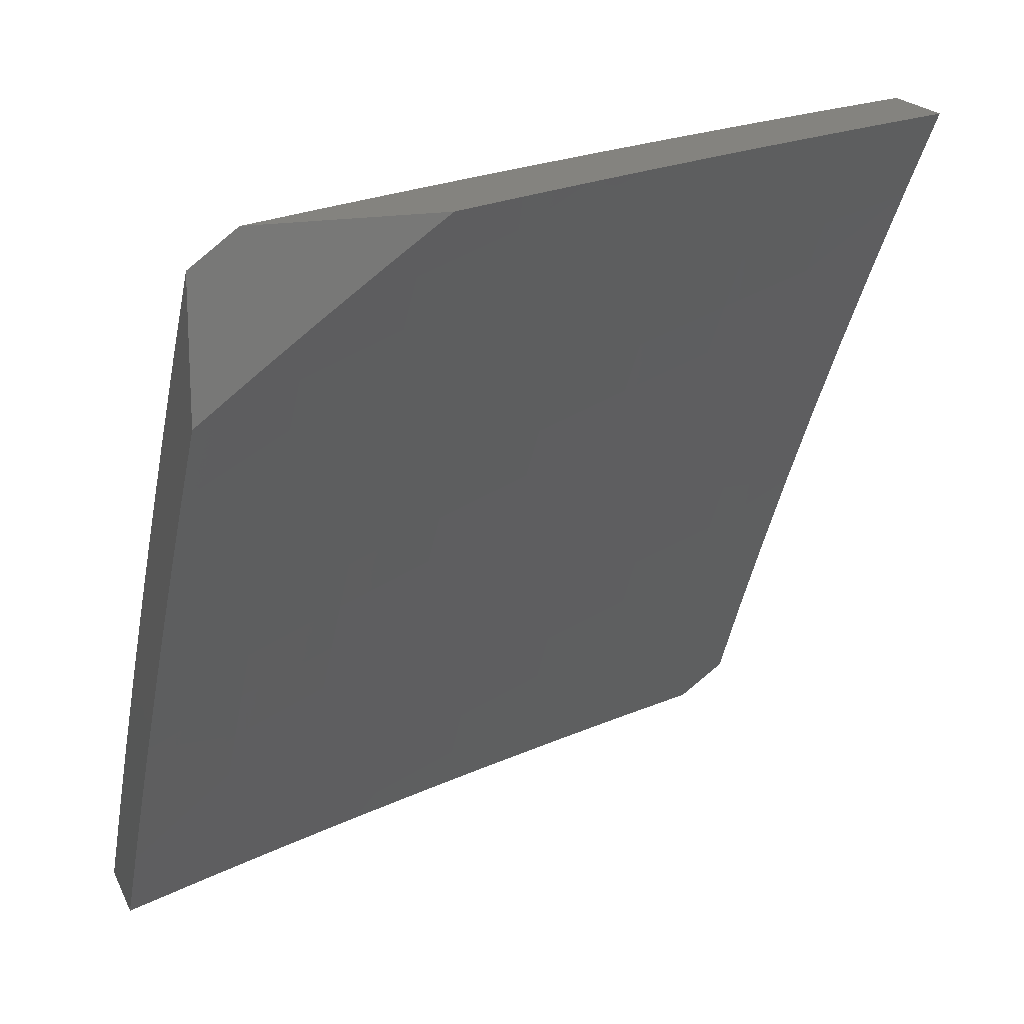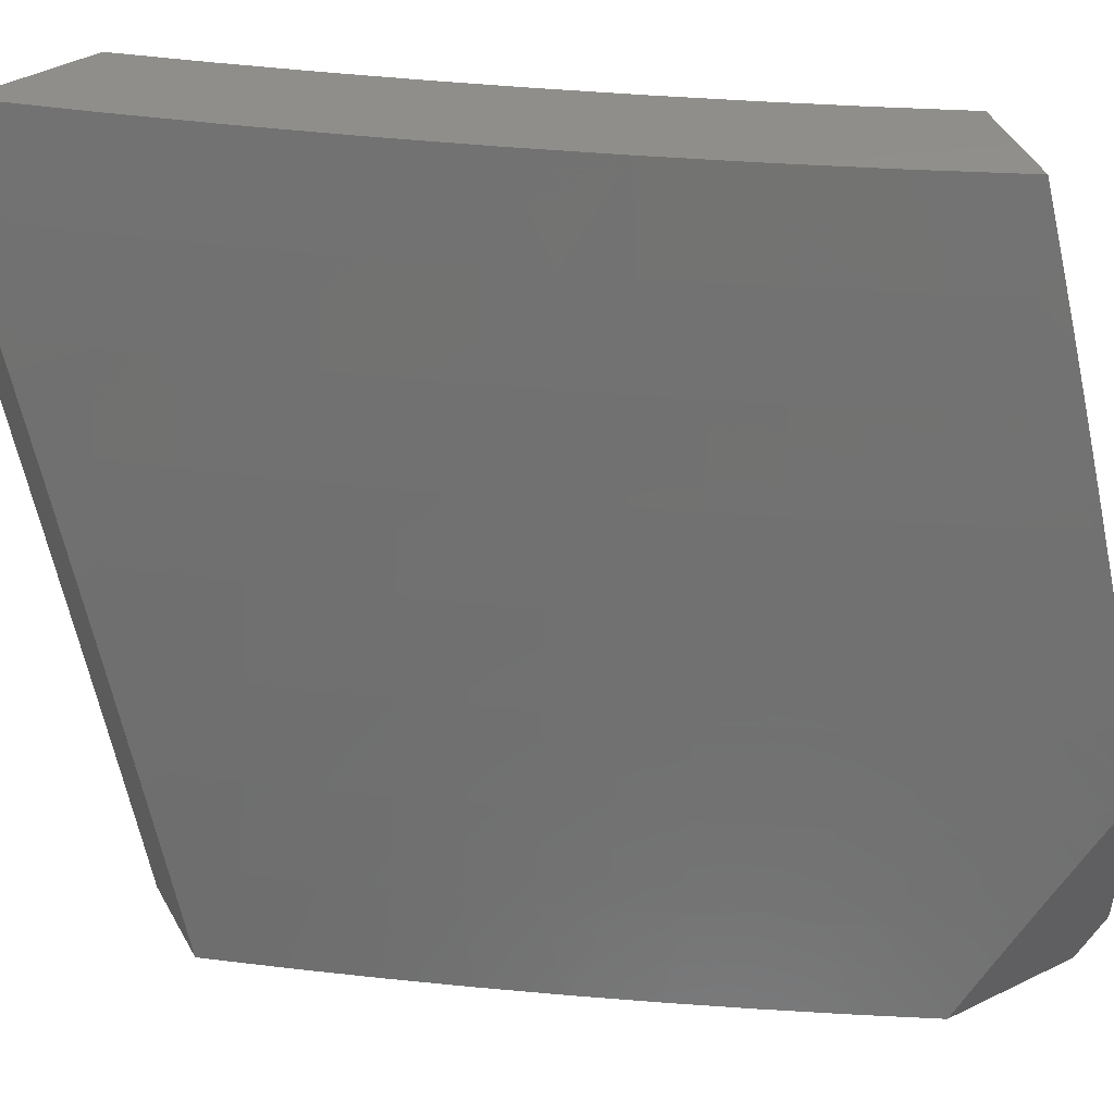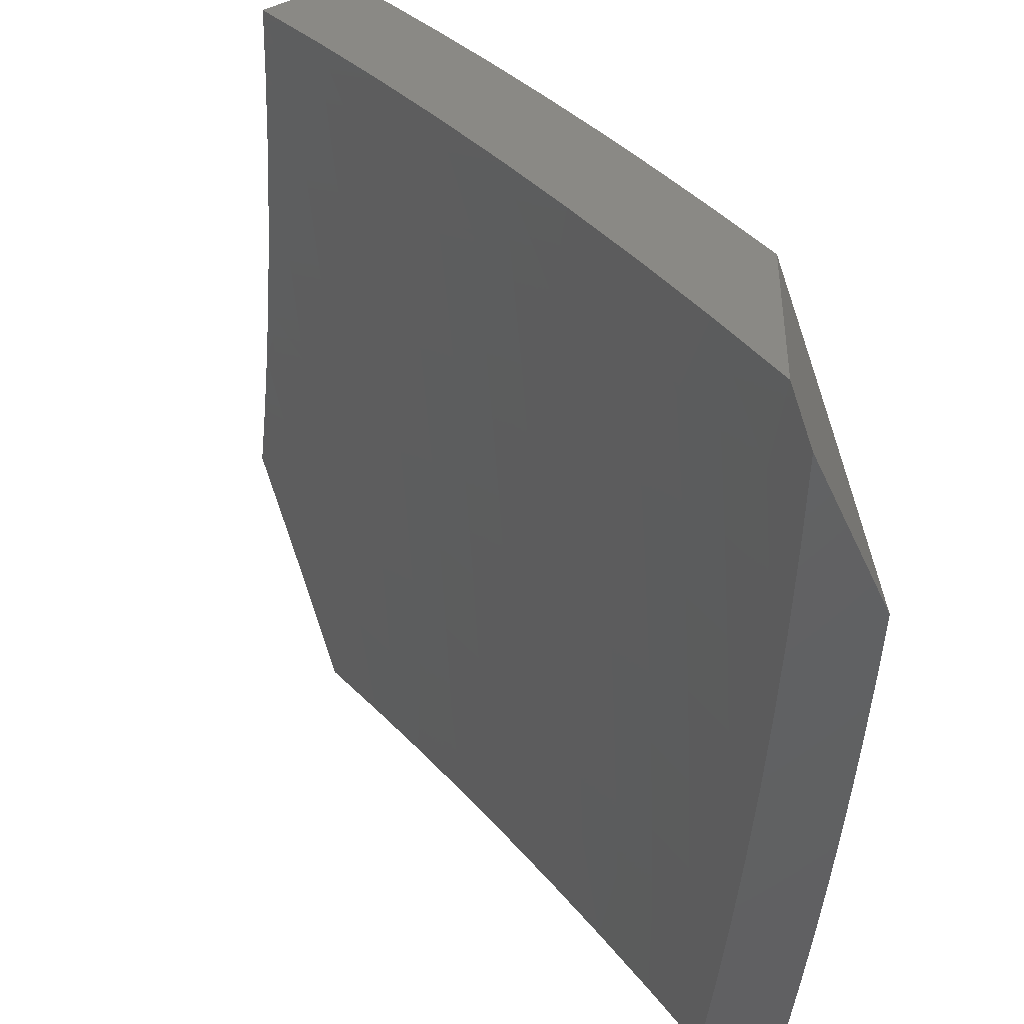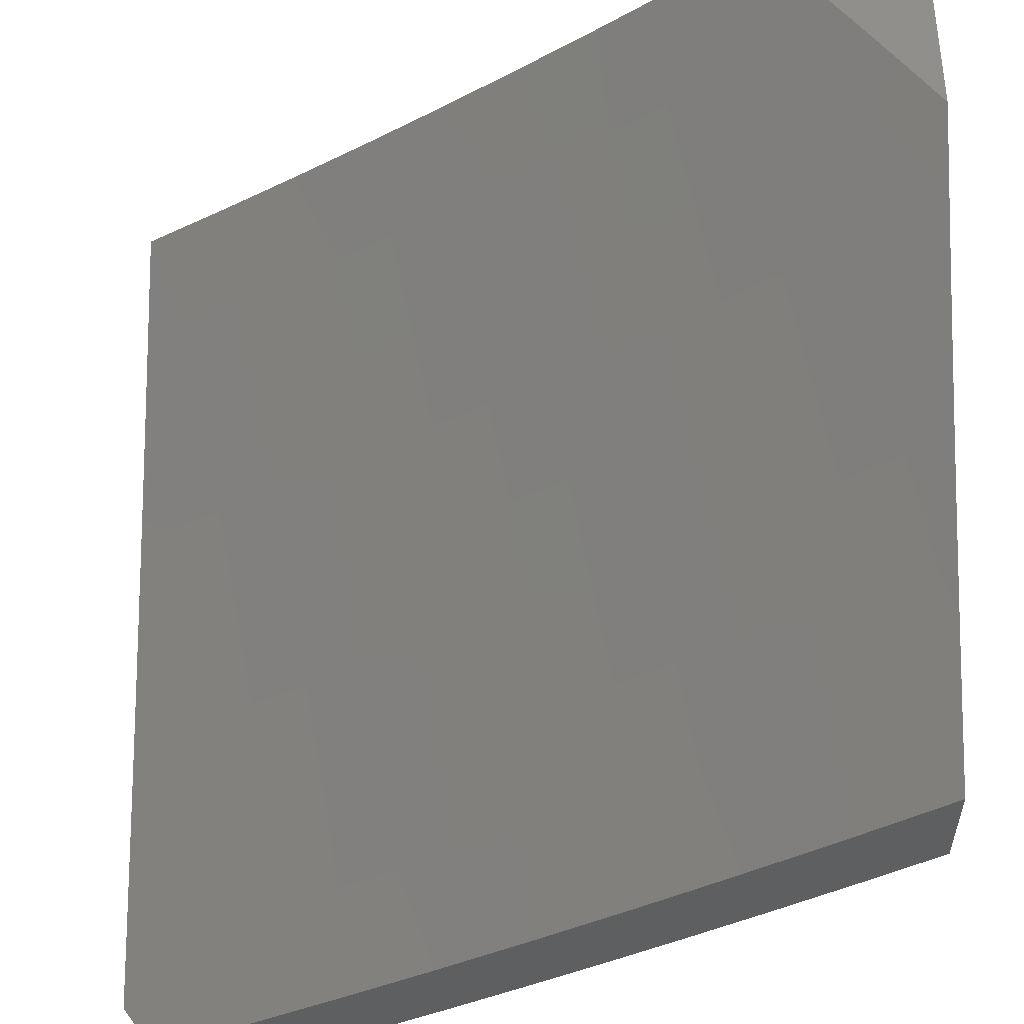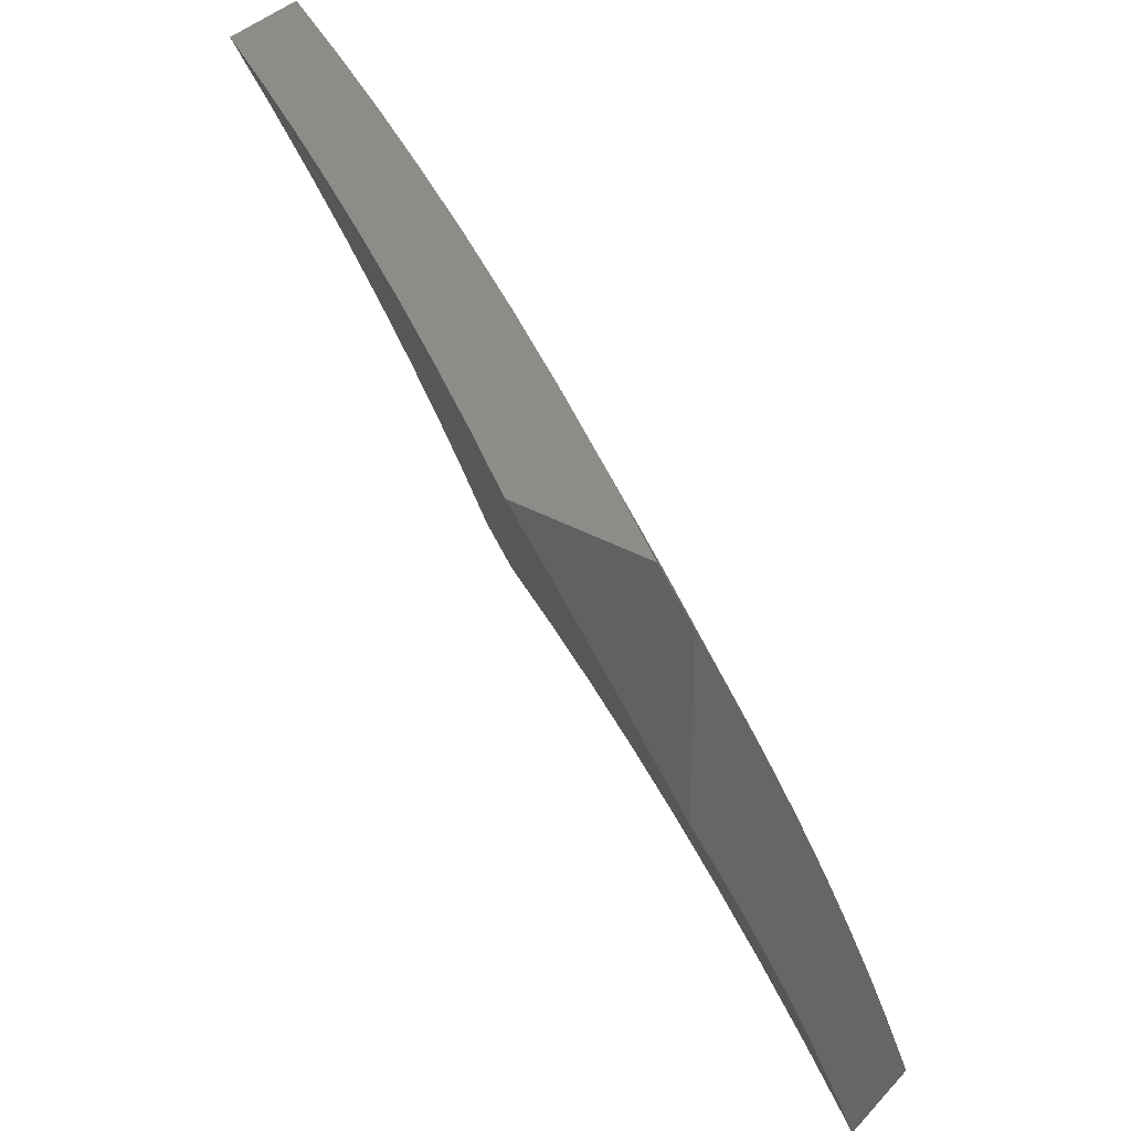
<metadata>
{"format":"stl","ext":"stl","renderer":"f3d","projection":"perspective","resolution":1024,"background":"white","views":[{"elev":18.4,"azim":71.9,"up":"+Y"},{"elev":48.9,"azim":-118.4,"up":"+Z"},{"elev":-44.1,"azim":-157.3,"up":"+Y"},{"elev":-37.5,"azim":89.1,"up":"+Z"},{"elev":36.4,"azim":125.9,"up":"+Z"}]}
</metadata>
<code>
# stl→obj: 263 verts, 522 faces
v -9 5 4.06
v -9 5.043 4
v -8.935 5.063 4.126
v -8.926 5.167 4
v -8.89 5.137 4.126
v -8.845 5.212 4.126
v -8.804 5.187 4.252
v -8.758 5.261 4.252
v -8.715 5.235 4.378
v -8.669 5.308 4.378
v -8.626 5.282 4.503
v -8.579 5.354 4.503
v -8.535 5.326 4.628
v -8.487 5.398 4.628
v -8.442 5.369 4.752
v -8.394 5.439 4.752
v -8.348 5.409 4.876
v -8.3 5.479 4.876
v -8.282 5.405 5
v -8.213 5.504 5
v -8.251 5.549 4.876
v -8.202 5.618 4.876
v -8.297 5.58 4.752
v -8.248 5.65 4.752
v -8.342 5.61 4.628
v -8.292 5.68 4.628
v -8.385 5.639 4.503
v -8.335 5.71 4.503
v -8.428 5.668 4.378
v -8.377 5.739 4.378
v -8.469 5.695 4.252
v -8.418 5.766 4.252
v -8.508 5.722 4.126
v -8.457 5.793 4.126
v -8.532 5.768 4
v -8.448 5.884 4
v -8.851 5.289 4
v -8.799 5.285 4.126
v -8.711 5.334 4.252
v -8.622 5.381 4.378
v -8.531 5.426 4.503
v -8.44 5.469 4.628
v -8.346 5.51 4.752
v -8.752 5.359 4.126
v -8.774 5.41 4
v -8.705 5.432 4.126
v -8.695 5.531 4
v -8.656 5.506 4.126
v -8.608 5.578 4.126
v -8.568 5.552 4.252
v -8.518 5.624 4.252
v -8.477 5.597 4.378
v -8.615 5.65 4
v -8.558 5.65 4.126
v -8.363 6 4
v -8.354 5.935 4.126
v -8.406 5.865 4.126
v -8.367 5.837 4.252
v -8.326 5.809 4.378
v -8.285 5.78 4.503
v -8.242 5.75 4.628
v -8.197 5.719 4.752
v -8.152 5.687 4.876
v -8.143 5.602 5
v -8.321 6 4.092
v -8.278 6 4.184
v -8.315 5.908 4.252
v -8.262 5.978 4.252
v -8.222 5.949 4.378
v -8.234 6 4.275
v -8.189 6 4.366
v -8.143 6 4.456
v -8.181 5.919 4.503
v -8.275 5.879 4.378
v -8.233 5.85 4.503
v -8.129 5.988 4.503
v -8.096 6 4.546
v -8.086 5.957 4.628
v -8.049 6 4.636
v -8.043 5.925 4.752
v -8 6 4.724
v -8 5.95 4.794
v -8 5.9 4.863
v -8.095 5.857 4.752
v -8.139 5.888 4.628
v -8.191 5.819 4.628
v -8.05 5.824 4.876
v -8 5.848 4.932
v -8 5.796 5
v -8.101 5.756 4.876
v -8.072 5.7 5
v -8.349 5.305 5
v -8.395 5.339 4.876
v -8.489 5.298 4.752
v -8.581 5.254 4.628
v -8.672 5.209 4.503
v -8.761 5.162 4.378
v -8.849 5.113 4.252
v -8.442 5.268 4.876
v -8.415 5.204 5
v -8.488 5.197 4.876
v -8.48 5.102 5
v -8.533 5.126 4.876
v -8.578 5.054 4.876
v -8.625 5.082 4.752
v -8.667 5 4.769
v -8.67 5.01 4.752
v -8.726 5 4.653
v -8.716 5.037 4.628
v -8.784 5 4.536
v -8.762 5.063 4.503
v -8.84 5 4.418
v -8.806 5.089 4.378
v -8.85 5.015 4.378
v -8.893 5.039 4.252
v -8.895 5 4.299
v -8.948 5 4.18
v -8.544 5 5
v -8.606 5 4.885
v -8.717 5.136 4.503
v -8.672 5.11 4.628
v -8.627 5.182 4.628
v -8.581 5.154 4.752
v -8.535 5.226 4.752
v -8.664 5.407 4.252
v -8.574 5.453 4.378
v -8.484 5.497 4.503
v -8.391 5.54 4.628
v -8.616 5.48 4.252
v -8.526 5.525 4.378
v -8.435 5.569 4.503
v -8.147 5.788 4.752
v -8.551 5.906 4
v -8.485 5.919 4.126
v -8.482 6 4
v -8.432 5.991 4.126
v -8.428 6 4.121
v -8.371 6 4.241
v -8.393 5.963 4.252
v -8.354 5.935 4.377
v -8.406 5.864 4.377
v -8.364 5.836 4.503
v -8.416 5.765 4.503
v -8.373 5.736 4.628
v -8.423 5.665 4.628
v -8.379 5.635 4.752
v -8.428 5.564 4.752
v -8.382 5.534 4.876
v -8.431 5.463 4.876
v -8.344 5.489 5
v -8.426 5.369 5
v -8.478 5.392 4.876
v -8.525 5.321 4.876
v -8.525 5.421 4.752
v -8.572 5.35 4.752
v -8.57 5.45 4.628
v -8.618 5.378 4.628
v -8.614 5.478 4.503
v -8.662 5.405 4.503
v -8.656 5.505 4.377
v -8.704 5.432 4.377
v -8.698 5.531 4.252
v -8.746 5.458 4.252
v -8.737 5.557 4.126
v -8.786 5.483 4.126
v -8.814 5.524 4
v -8.877 5.427 4
v -8.537 5.848 4.126
v -8.618 5.812 4
v -8.588 5.775 4.126
v -8.638 5.703 4.126
v -8.599 5.677 4.252
v -8.649 5.604 4.252
v -8.608 5.578 4.377
v -8.685 5.717 4
v -8.688 5.63 4.126
v -8.75 5.621 4
v -8.939 5.328 4
v -8.881 5.335 4.126
v -8.834 5.409 4.126
v -8.793 5.384 4.252
v -8.752 5.359 4.377
v -8.709 5.333 4.503
v -8.664 5.305 4.628
v -8.619 5.277 4.752
v -8.572 5.249 4.876
v -8.506 5.247 5
v -8.927 5.26 4.126
v -9 5.23 4
v -8.973 5.185 4.126
v -9 5.174 4.08
v -9 5.117 4.159
v -9 5.059 4.237
v -8.977 5.087 4.252
v -8.932 5.162 4.252
v -9 5 4.314
v -8.934 5.063 4.377
v -8.89 5.137 4.377
v -8.887 5.236 4.252
v -8.844 5.211 4.377
v -8.84 5.311 4.252
v -8.798 5.285 4.377
v -8.96 5 4.401
v -8.92 5 4.488
v -8.89 5.038 4.503
v -8.878 5 4.574
v -8.845 5.012 4.628
v -8.836 5 4.66
v -8.801 5.086 4.628
v -8.793 5 4.746
v -8.755 5.059 4.752
v -8.75 5 4.831
v -8.707 5.032 4.876
v -8.705 5 4.916
v -8.66 5 5
v -8.663 5.104 4.876
v -8.584 5.124 5
v -8.618 5.177 4.876
v -8.333 5.604 4.876
v -8.261 5.609 5
v -8.283 5.674 4.876
v -8.176 5.727 5
v -8.233 5.744 4.876
v -8.182 5.813 4.876
v -8.227 5.845 4.752
v -8.175 5.914 4.752
v -8.218 5.946 4.628
v -8.13 6 4.714
v -8.193 6 4.597
v -8.089 5.843 5
v -8.13 5.882 4.876
v -8.122 5.983 4.752
v -8.066 6 4.83
v -8.078 5.951 4.876
v -8 6 4.945
v -8 5.959 5
v -8.26 5.976 4.503
v -8.254 6 4.479
v -8.313 6 4.361
v -8.446 5.892 4.252
v -8.498 5.821 4.252
v -8.549 5.749 4.252
v -8.457 5.793 4.377
v -8.466 5.694 4.503
v -8.473 5.594 4.628
v -8.477 5.493 4.752
v -8.322 5.806 4.628
v -8.313 5.906 4.503
v -8.27 5.876 4.628
v -8.278 5.775 4.752
v -8.329 5.705 4.752
v -8.508 5.722 4.377
v -8.558 5.65 4.377
v -8.516 5.622 4.503
v -8.522 5.522 4.628
v -8.565 5.55 4.503
v -8.755 5.259 4.503
v -8.801 5.186 4.503
v -8.846 5.112 4.503
v -8.711 5.233 4.628
v -8.756 5.159 4.628
v -8.665 5.205 4.752
v -8.71 5.132 4.752
f 1 2 3
f 3 2 4
f 3 4 5
f 5 4 6
f 5 6 7
f 7 6 8
f 7 8 9
f 9 8 10
f 9 10 11
f 11 10 12
f 11 12 13
f 13 12 14
f 13 14 15
f 15 14 16
f 15 16 17
f 17 16 18
f 17 18 19
f 19 18 20
f 20 18 21
f 20 21 22
f 22 21 23
f 22 23 24
f 24 23 25
f 24 25 26
f 26 25 27
f 26 27 28
f 28 27 29
f 28 29 30
f 30 29 31
f 30 31 32
f 32 31 33
f 32 33 34
f 34 33 35
f 34 35 36
f 4 37 6
f 6 37 38
f 6 38 8
f 8 38 39
f 8 39 10
f 10 39 40
f 10 40 12
f 12 40 41
f 12 41 14
f 14 41 42
f 14 42 16
f 16 42 43
f 16 43 18
f 18 43 21
f 38 37 44
f 44 37 45
f 44 45 46
f 46 45 47
f 46 47 48
f 48 47 49
f 48 49 50
f 50 49 51
f 50 51 52
f 52 51 29
f 52 29 27
f 47 53 49
f 49 53 54
f 49 54 51
f 51 54 31
f 51 31 29
f 53 35 54
f 54 35 33
f 54 33 31
f 55 56 36
f 36 56 57
f 36 57 34
f 34 57 58
f 34 58 32
f 32 58 59
f 32 59 30
f 30 59 60
f 30 60 28
f 28 60 61
f 28 61 26
f 26 61 62
f 26 62 24
f 24 62 63
f 24 63 22
f 22 63 64
f 22 64 20
f 55 65 56
f 56 65 66
f 56 66 67
f 67 66 68
f 67 68 69
f 69 68 70
f 69 70 71
f 66 70 68
f 71 72 69
f 69 72 73
f 69 73 74
f 74 73 75
f 74 75 59
f 59 75 60
f 73 72 76
f 76 72 77
f 76 77 78
f 78 77 79
f 78 79 80
f 80 79 81
f 80 81 82
f 82 83 80
f 80 83 84
f 80 84 85
f 85 84 86
f 85 86 75
f 75 86 60
f 84 83 87
f 87 83 88
f 87 88 89
f 87 89 90
f 90 89 91
f 90 91 63
f 63 91 64
f 19 92 17
f 17 92 93
f 17 93 15
f 15 93 94
f 15 94 13
f 13 94 95
f 13 95 11
f 11 95 96
f 11 96 9
f 9 96 97
f 9 97 7
f 7 97 98
f 7 98 5
f 5 98 3
f 93 92 99
f 99 92 100
f 99 100 101
f 101 100 102
f 101 102 103
f 103 102 104
f 103 104 105
f 105 104 106
f 105 106 107
f 107 106 108
f 107 108 109
f 109 108 110
f 109 110 111
f 111 110 112
f 111 112 113
f 113 112 114
f 113 114 115
f 115 114 116
f 115 116 117
f 102 118 104
f 104 118 119
f 104 119 106
f 112 116 114
f 115 117 3
f 3 117 1
f 113 115 98
f 98 115 3
f 113 98 97
f 111 113 120
f 120 113 97
f 120 97 96
f 109 111 121
f 121 111 120
f 121 120 122
f 122 120 96
f 122 96 95
f 107 109 105
f 105 109 121
f 105 121 123
f 123 121 122
f 123 122 124
f 124 122 95
f 124 95 94
f 103 105 123
f 101 103 123
f 101 123 124
f 46 125 44
f 44 125 39
f 44 39 38
f 39 125 40
f 40 125 126
f 40 126 41
f 41 126 127
f 41 127 42
f 42 127 128
f 42 128 43
f 43 128 23
f 43 23 21
f 125 46 129
f 129 46 48
f 129 48 50
f 101 124 99
f 99 124 94
f 99 94 93
f 50 130 129
f 129 130 126
f 129 126 125
f 126 130 127
f 127 130 131
f 127 131 128
f 128 131 25
f 128 25 23
f 131 130 52
f 52 130 50
f 25 131 27
f 27 131 52
f 74 59 58
f 56 67 57
f 57 67 58
f 60 86 61
f 61 86 132
f 61 132 62
f 62 132 90
f 62 90 63
f 84 87 132
f 132 87 90
f 132 86 84
f 85 75 73
f 58 67 74
f 74 67 69
f 76 78 73
f 73 78 85
f 78 80 85
f 133 134 135
f 135 134 136
f 135 136 137
f 137 136 138
f 138 136 139
f 138 139 140
f 140 139 141
f 140 141 142
f 142 141 143
f 142 143 144
f 144 143 145
f 144 145 146
f 146 145 147
f 146 147 148
f 148 147 149
f 148 149 150
f 150 149 151
f 151 149 152
f 151 152 153
f 153 152 154
f 153 154 155
f 155 154 156
f 155 156 157
f 157 156 158
f 157 158 159
f 159 158 160
f 159 160 161
f 161 160 162
f 161 162 163
f 163 162 164
f 163 164 165
f 165 164 166
f 165 166 167
f 134 133 168
f 168 133 169
f 168 169 170
f 170 169 171
f 170 171 172
f 172 171 173
f 172 173 174
f 174 173 160
f 174 160 158
f 169 175 171
f 171 175 176
f 171 176 173
f 173 176 162
f 173 162 160
f 175 177 176
f 176 177 164
f 176 164 162
f 177 166 164
f 178 179 167
f 167 179 180
f 167 180 165
f 165 180 181
f 165 181 163
f 163 181 182
f 163 182 161
f 161 182 183
f 161 183 159
f 159 183 184
f 159 184 157
f 157 184 185
f 157 185 155
f 155 185 186
f 155 186 153
f 153 186 187
f 153 187 151
f 179 178 188
f 188 178 189
f 188 189 190
f 190 189 191
f 190 191 192
f 193 194 192
f 192 194 195
f 192 195 190
f 190 195 188
f 193 196 194
f 194 196 197
f 194 197 195
f 195 197 198
f 195 198 199
f 199 198 200
f 199 200 201
f 201 200 202
f 201 202 181
f 181 202 182
f 196 203 197
f 197 203 204
f 197 204 205
f 205 204 206
f 205 206 207
f 207 206 208
f 207 208 209
f 209 208 210
f 209 210 211
f 211 210 212
f 211 212 213
f 213 212 214
f 213 214 215
f 213 215 216
f 216 215 217
f 216 217 218
f 218 217 186
f 218 186 185
f 217 187 186
f 148 150 219
f 219 150 220
f 219 220 221
f 221 220 222
f 221 222 223
f 223 222 224
f 223 224 225
f 225 224 226
f 225 226 227
f 227 226 228
f 227 228 229
f 222 230 224
f 224 230 231
f 224 231 226
f 226 231 232
f 226 232 228
f 228 232 233
f 233 232 234
f 233 234 235
f 235 234 236
f 236 234 230
f 230 234 231
f 227 229 237
f 237 229 238
f 237 238 239
f 237 239 140
f 140 239 138
f 139 136 240
f 240 136 134
f 240 134 241
f 241 134 168
f 241 168 242
f 242 168 170
f 242 170 172
f 139 240 141
f 141 240 243
f 141 243 143
f 143 243 244
f 143 244 145
f 145 244 245
f 145 245 147
f 147 245 246
f 147 246 149
f 149 246 152
f 243 240 241
f 142 247 248
f 248 247 249
f 248 249 237
f 237 249 227
f 247 250 249
f 249 250 225
f 249 225 227
f 142 144 247
f 247 144 251
f 247 251 250
f 250 251 221
f 250 221 223
f 250 223 225
f 237 140 248
f 248 140 142
f 243 241 252
f 252 241 242
f 252 242 253
f 253 242 172
f 253 172 174
f 219 221 251
f 219 251 146
f 146 251 144
f 243 252 244
f 244 252 254
f 244 254 245
f 245 254 255
f 245 255 246
f 246 255 154
f 246 154 152
f 254 252 253
f 148 219 146
f 254 253 256
f 256 253 174
f 256 174 158
f 254 256 255
f 255 256 156
f 255 156 154
f 156 256 158
f 181 180 201
f 201 180 179
f 201 179 199
f 199 179 188
f 199 188 195
f 183 182 257
f 257 182 202
f 257 202 258
f 258 202 200
f 258 200 259
f 259 200 198
f 259 198 205
f 205 198 197
f 184 183 260
f 260 183 257
f 260 257 261
f 261 257 258
f 261 258 209
f 209 258 259
f 209 259 207
f 207 259 205
f 185 184 262
f 262 184 260
f 262 260 263
f 263 260 261
f 263 261 211
f 211 261 209
f 216 218 262
f 262 218 185
f 216 262 263
f 213 216 263
f 213 263 211
f 234 232 231
f 89 88 236
f 236 88 83
f 236 83 235
f 235 83 82
f 235 82 81
f 235 81 233
f 233 81 79
f 233 79 228
f 228 79 77
f 228 77 229
f 229 77 72
f 229 72 238
f 238 72 71
f 238 71 70
f 238 70 239
f 239 70 66
f 239 66 138
f 138 66 65
f 138 65 137
f 137 65 55
f 137 55 135
f 55 36 135
f 135 36 133
f 133 36 35
f 133 35 169
f 169 35 53
f 169 53 175
f 175 53 47
f 175 47 177
f 177 47 166
f 166 47 45
f 166 45 167
f 167 45 37
f 167 37 178
f 178 37 4
f 178 4 189
f 189 4 2
f 215 118 217
f 217 118 102
f 217 102 187
f 187 102 100
f 187 100 151
f 151 100 92
f 151 92 150
f 150 92 19
f 150 19 20
f 150 20 220
f 220 20 64
f 220 64 222
f 222 64 91
f 222 91 230
f 230 91 89
f 230 89 236
f 1 117 196
f 196 117 116
f 196 116 203
f 203 116 204
f 204 116 112
f 204 112 206
f 206 112 110
f 206 110 208
f 208 110 210
f 210 110 108
f 210 108 212
f 212 108 106
f 212 106 214
f 214 106 119
f 214 119 215
f 215 119 118
f 1 192 2
f 2 192 191
f 2 191 189
f 196 193 1
f 1 193 192

</code>
